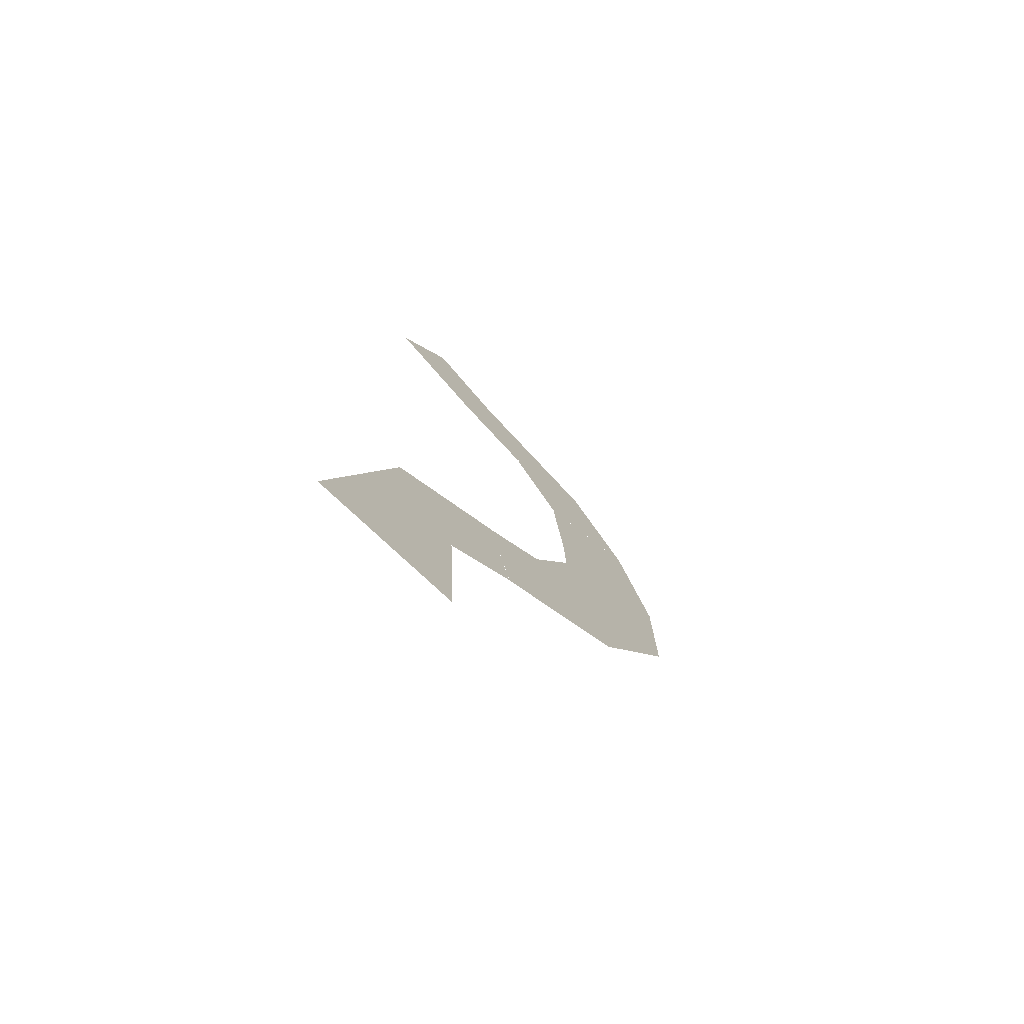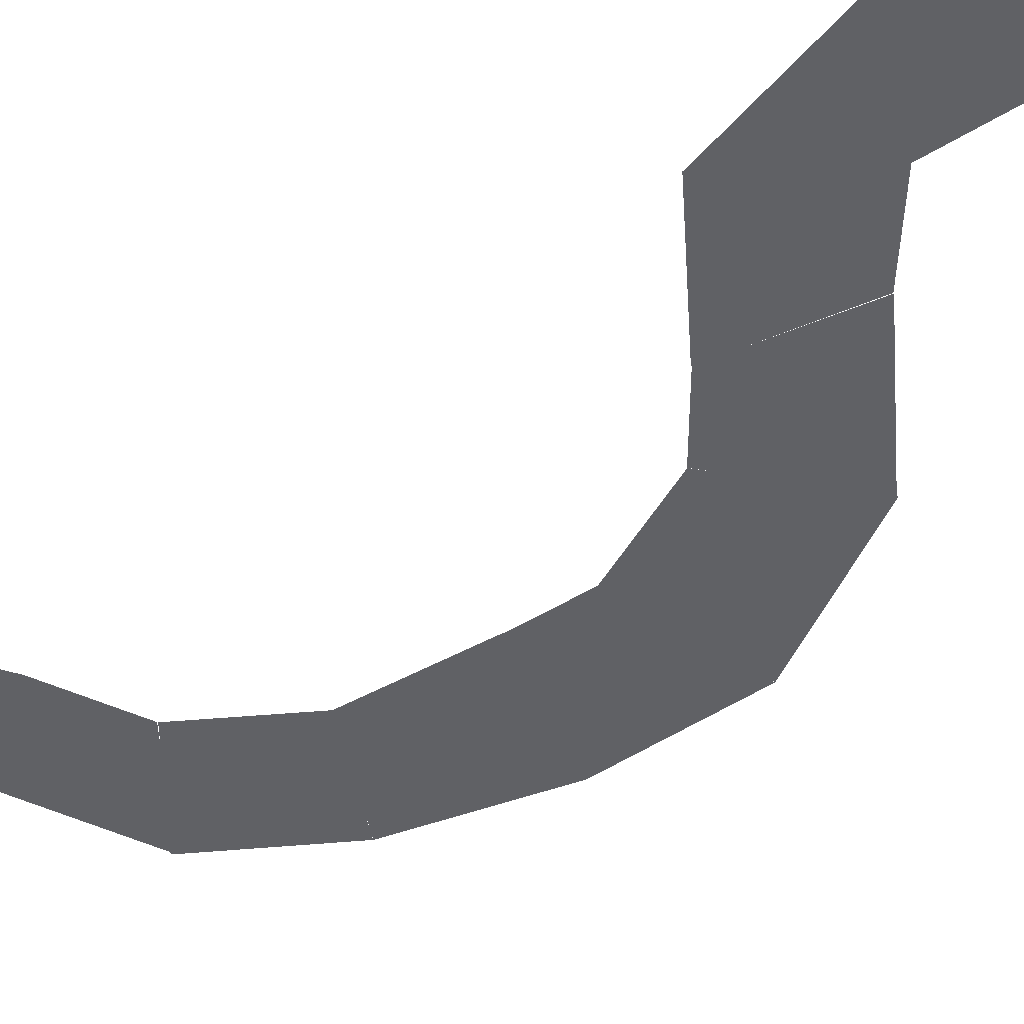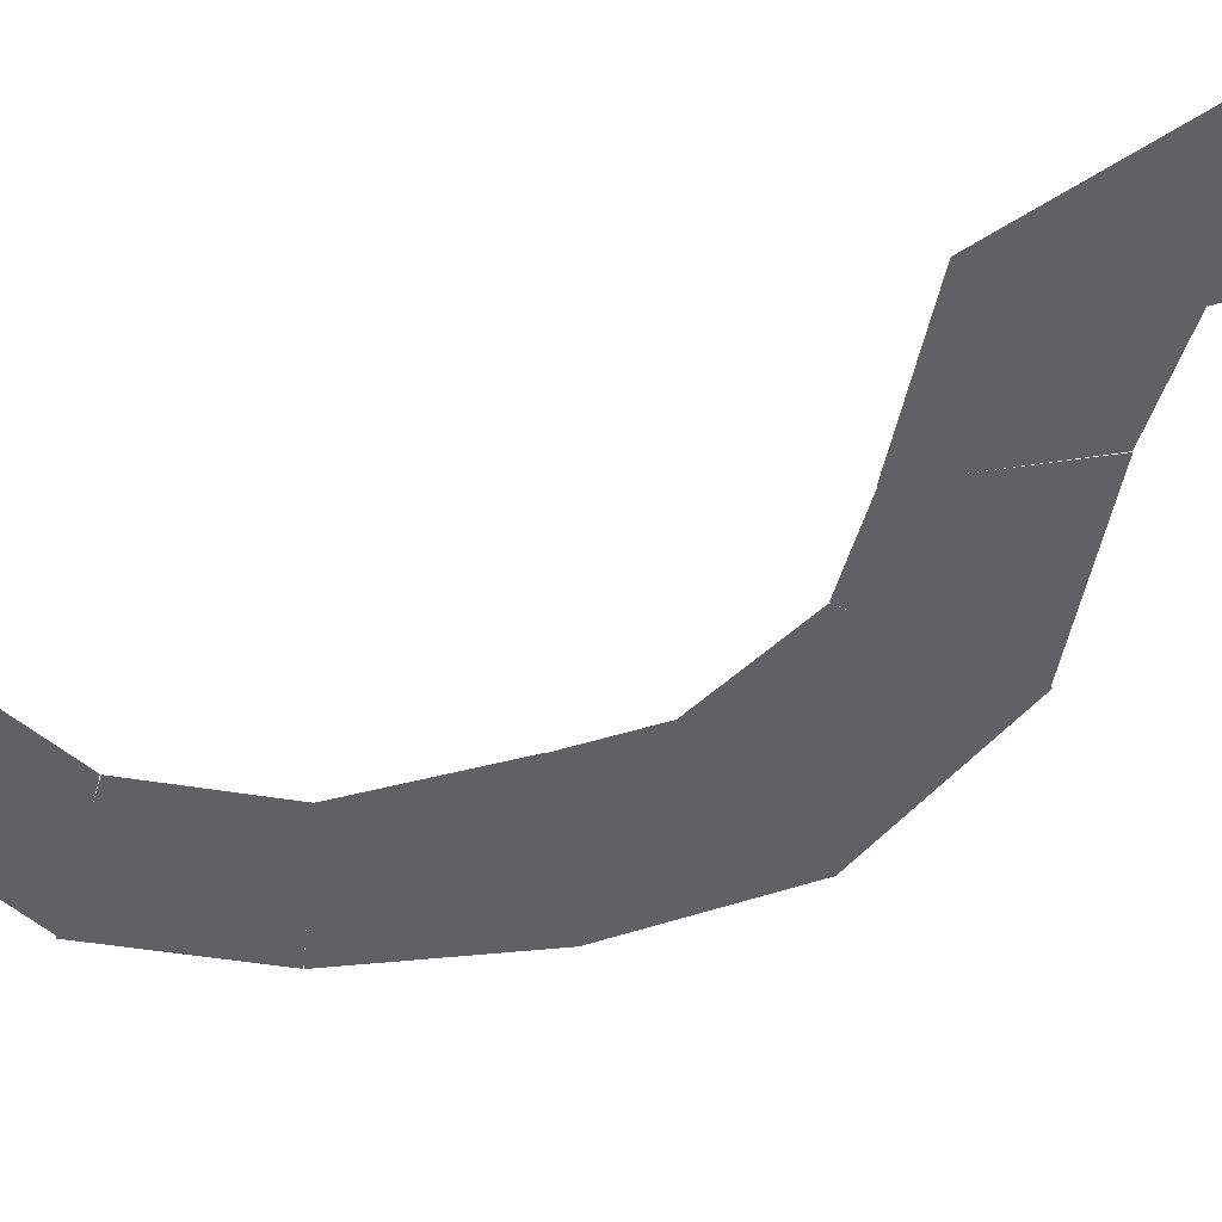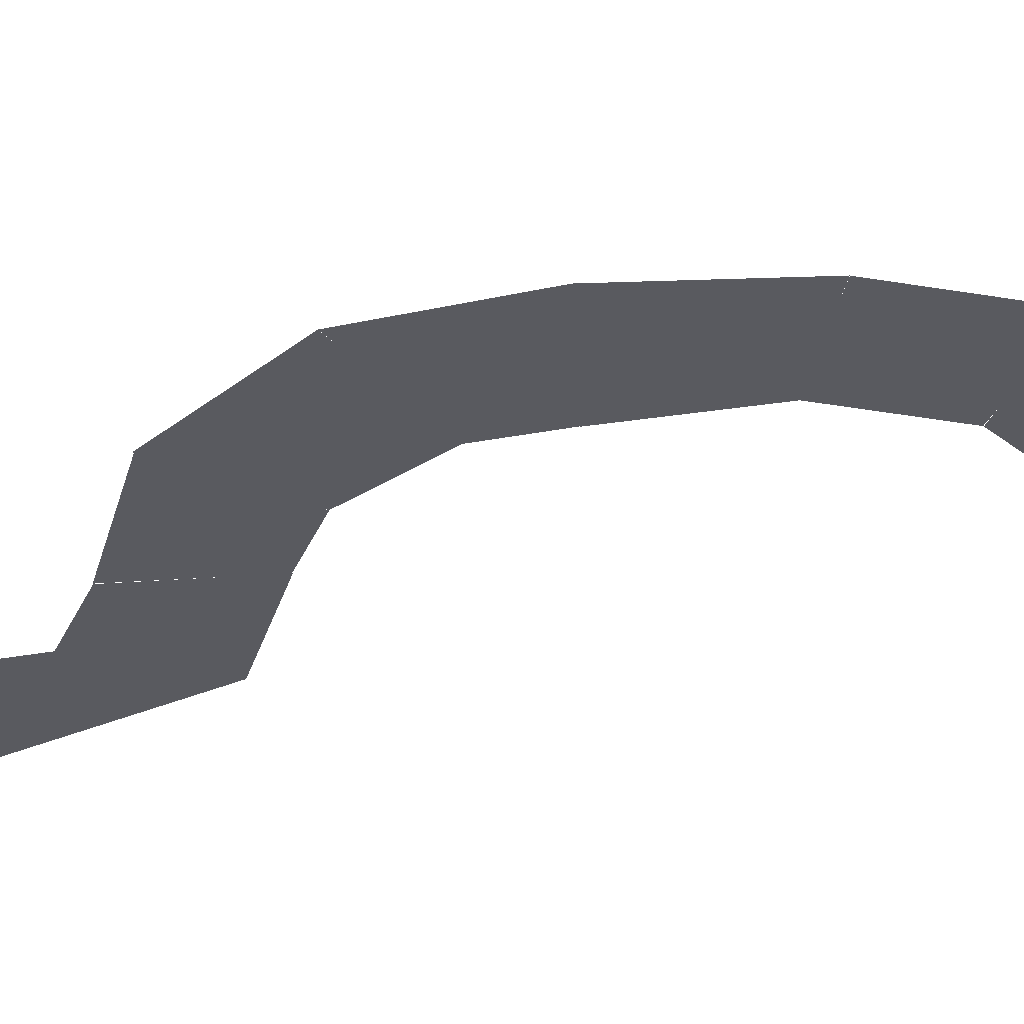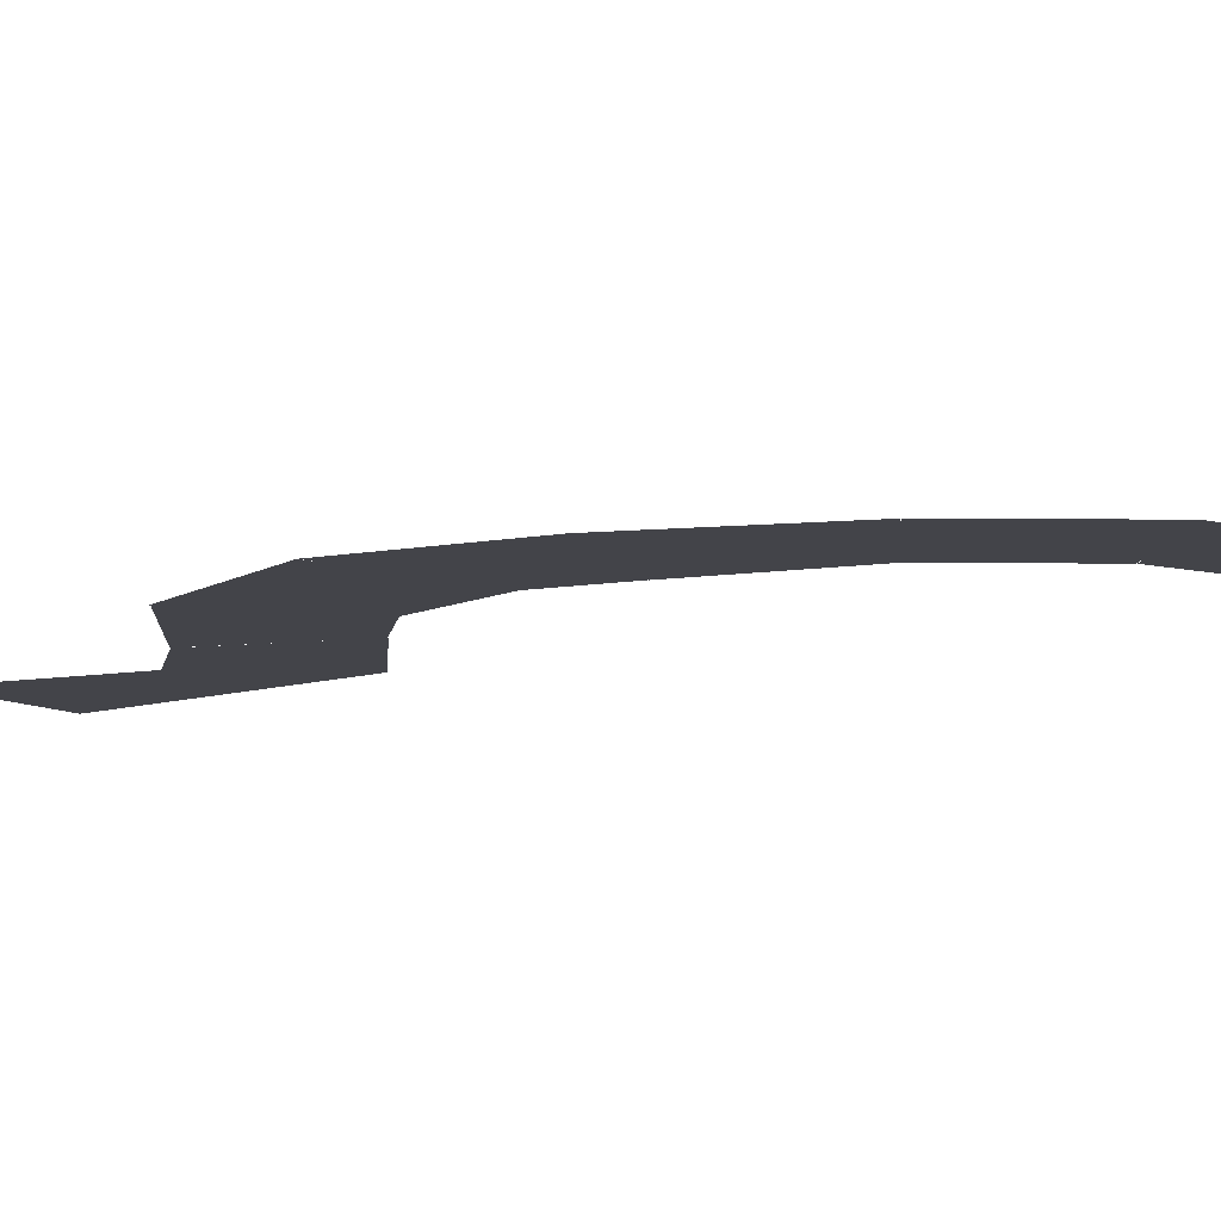
<metadata>
{"format":"obj","ext":"obj","renderer":"f3d","projection":"perspective","resolution":1024,"background":"white","views":[{"elev":-76.1,"azim":136.7,"up":"+Z"},{"elev":-48.1,"azim":126.9,"up":"+Y"},{"elev":-50.1,"azim":111.0,"up":"+Y"},{"elev":-31.9,"azim":-72.7,"up":"+Y"},{"elev":-8.4,"azim":-60.4,"up":"+Y"}]}
</metadata>
<code>
o Plane.008
v 2.931 7.6e-05 -4.896
v 3.897 7.6e-05 -3.464
v 2.843 7.6e-05 -7.08
v 4.843 7.6e-05 -7.08
f 1 2 4 3
o Plane.007
v 2.432 6e-06 5.433
v 3.598 6e-06 6.327
v 2.934 6e-06 4.086
v 4.407 6e-06 5.088
f 5 6 8 7
o Plane.006
v 2.304 6e-06 -2.429
v 3.901 6e-06 -3.465
v 1.969 6e-06 -4.105
v 2.937 6e-06 -4.888
f 9 10 12 11
o Plane.005
v 0.1592 6e-06 -2.976
v 1.454 6e-06 -1.796
v 1.961 6e-06 -4.106
v 2.305 6e-06 -2.438
f 13 14 16 15
o Plane.004
v 0.4385 6e-06 4.518
v 2.439 6e-06 5.445
v 1.809 6e-06 3.546
v 2.935 6e-06 4.085
f 17 18 20 19
o Plane.003
v 0.4548 4e-06 4.556
v 1.802 4e-06 3.541
v -0.4861 4e-06 2.982
v 1.01 4e-06 2.238
f 21 22 24 23
o Plane.002
v -0.4883 -1e-06 2.981
v 1.014 -0.001614 2.24
v -1.004 -1e-06 0.981
v 0.8678 -1e-06 0.5122
f 25 26 28 27
o Plane.001
v -0.9991 -3e-06 -1.002
v 0.8273 -3e-06 -0.448
v 0.1623 -3e-06 -2.997
v 1.45 -3e-06 -1.797
f 29 30 32 31
o Plane
v -1 0 1
v 0.863 0 0.5204
v -1 0 -1
v 0.8279 0 -0.4658
f 33 34 36 35

</code>
